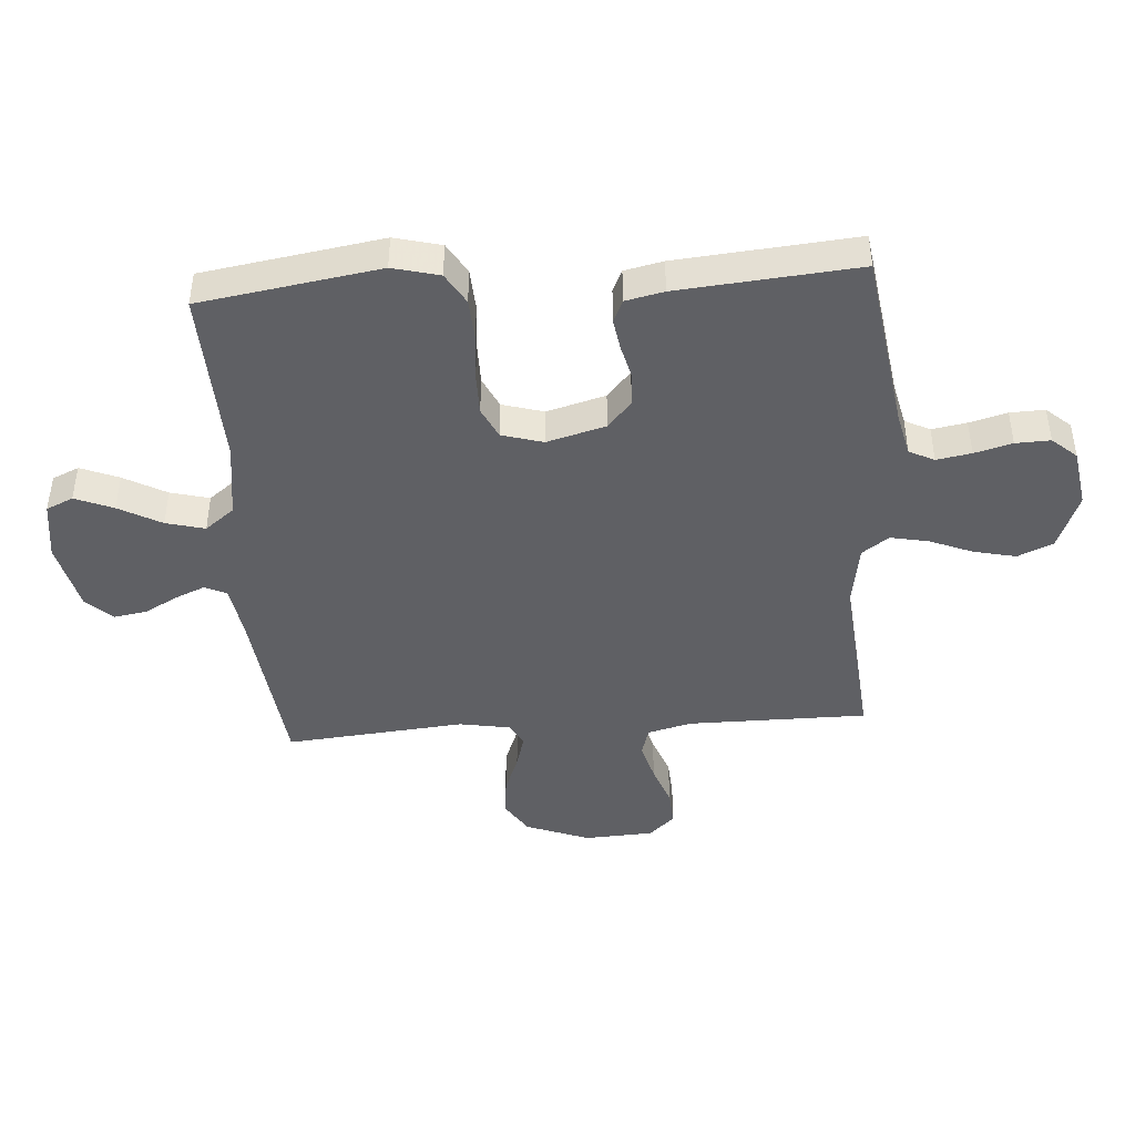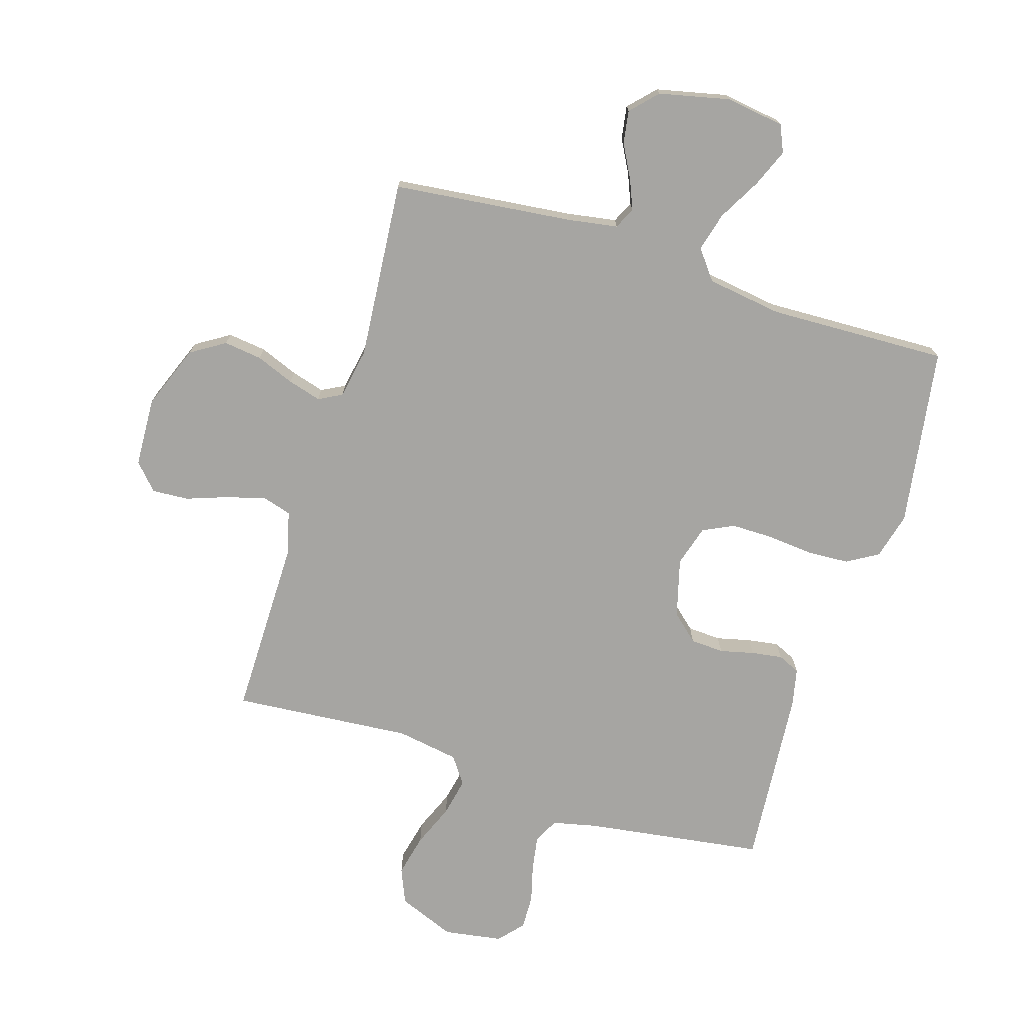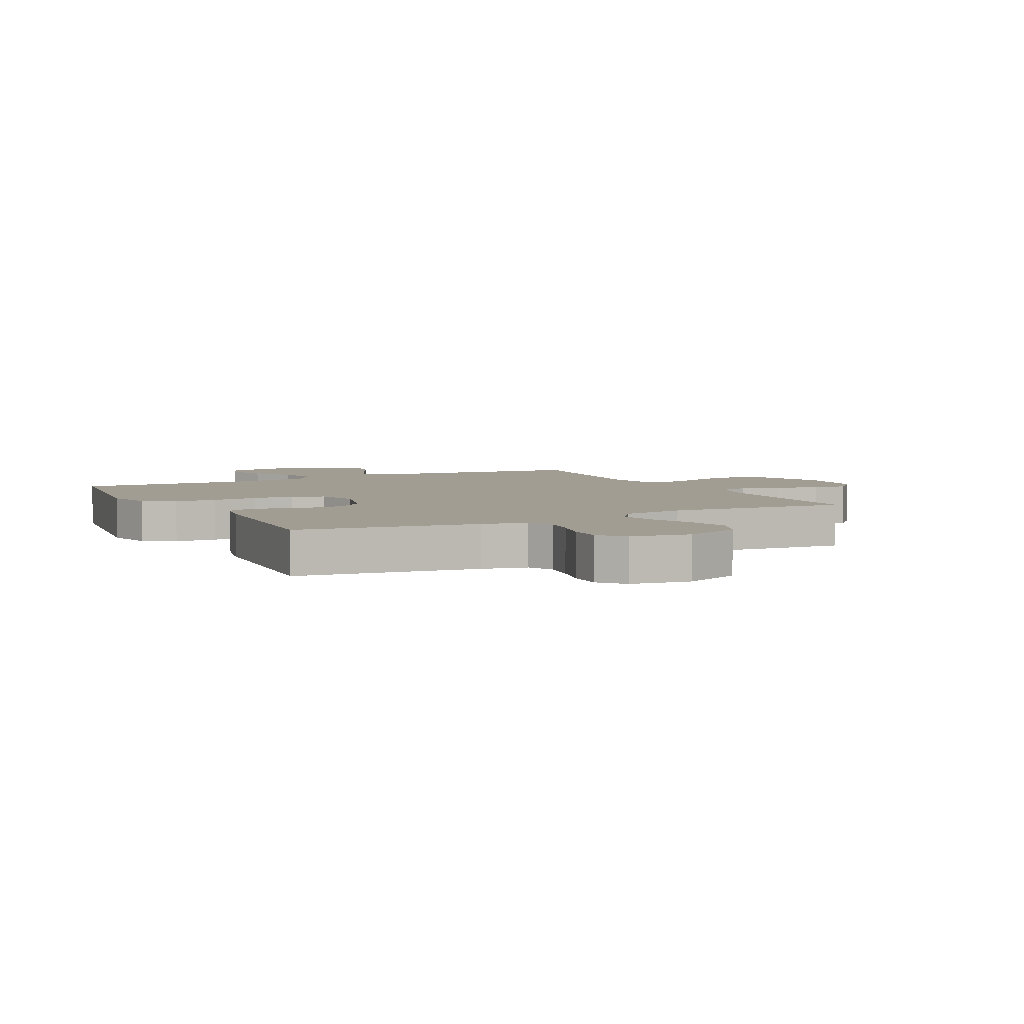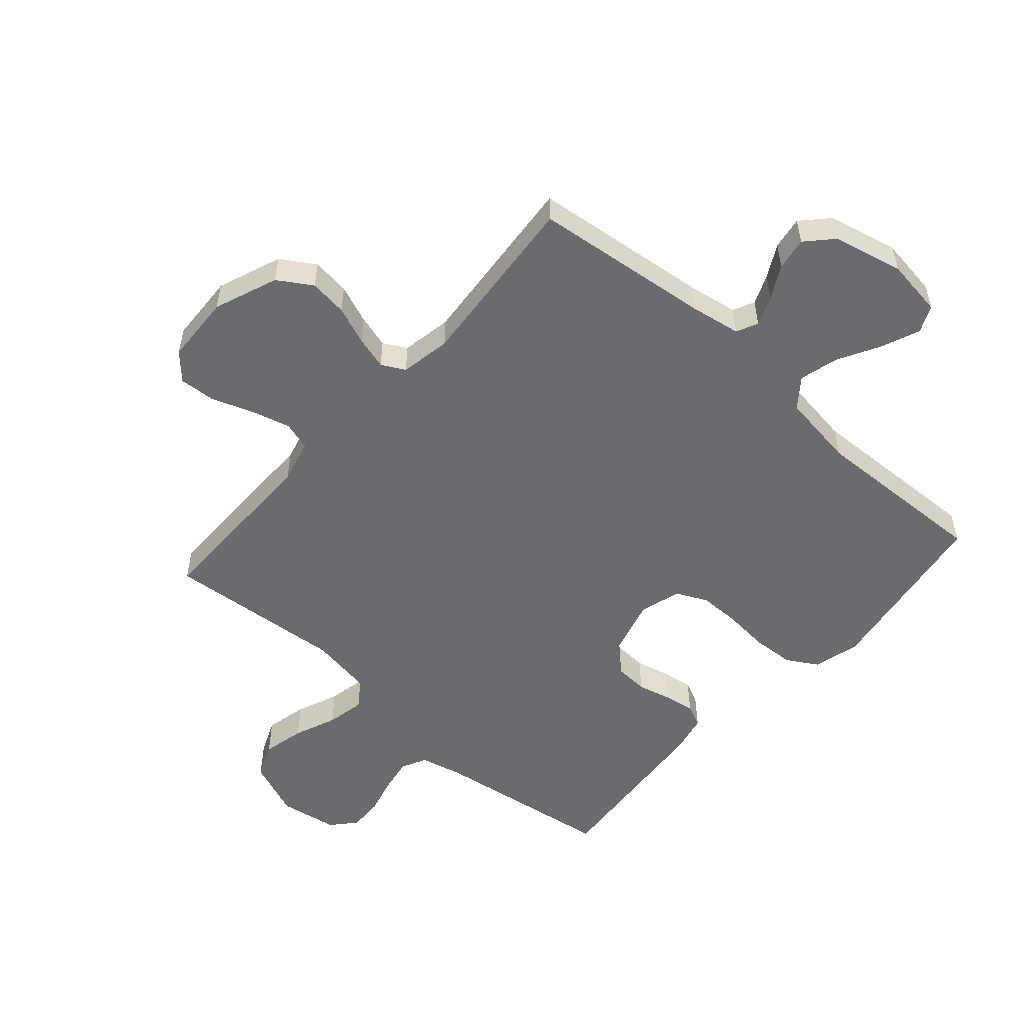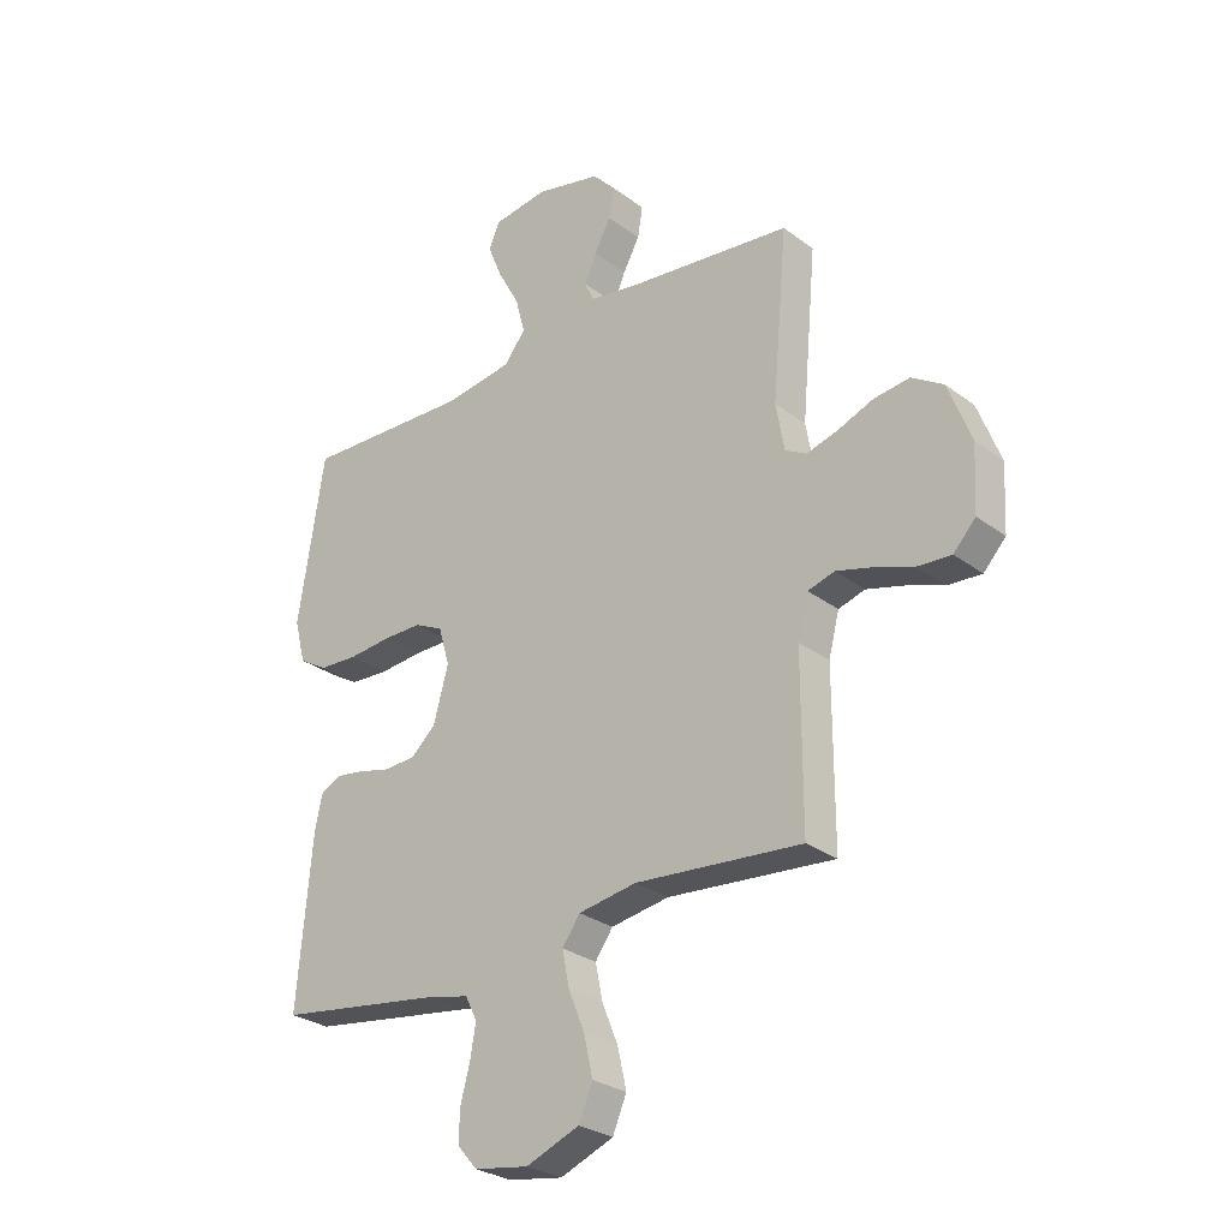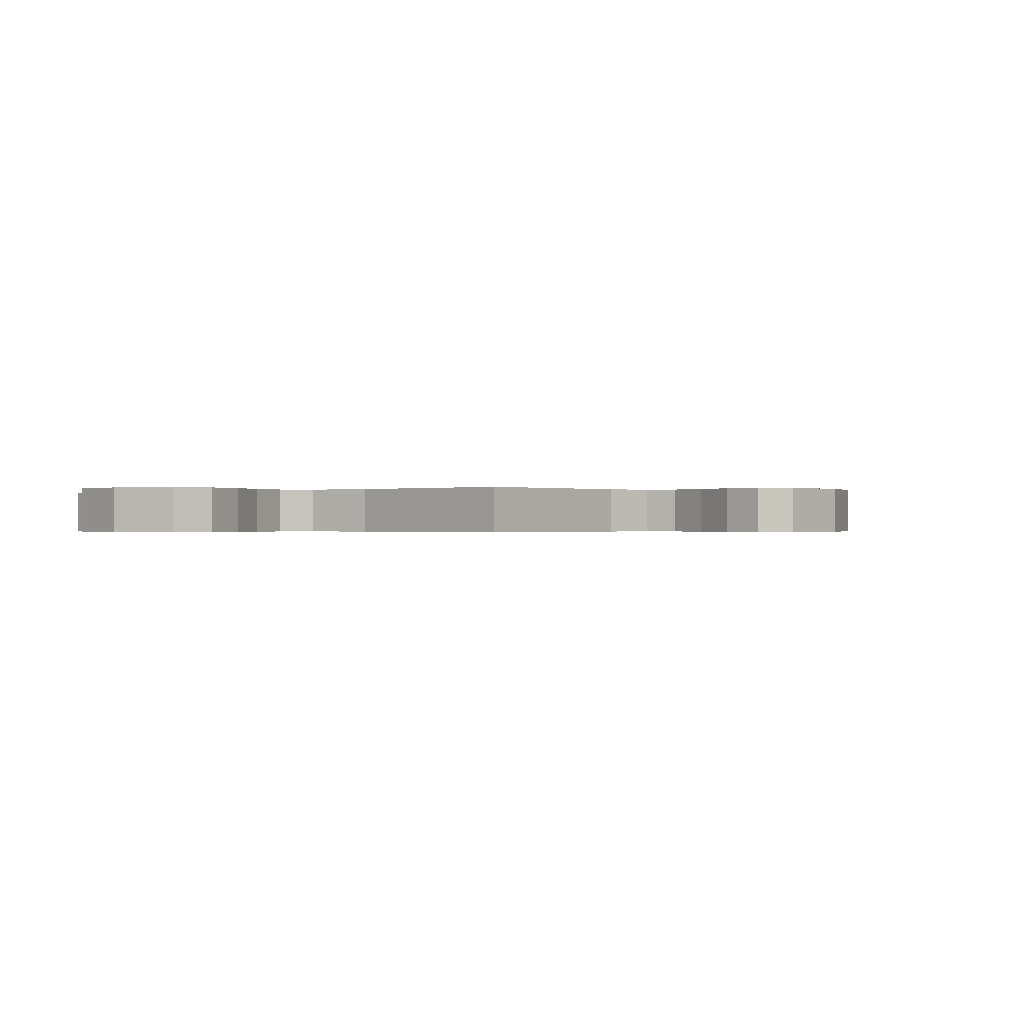
<metadata>
{"format":"obj","ext":"obj","renderer":"f3d","projection":"perspective","resolution":1024,"background":"white","views":[{"elev":-44.0,"azim":94.1,"up":"+Y"},{"elev":-73.6,"azim":-17.5,"up":"+Y"},{"elev":4.9,"azim":152.5,"up":"+Y"},{"elev":-53.4,"azim":-41.5,"up":"+Y"},{"elev":-28.1,"azim":-138.4,"up":"+Z"},{"elev":-0.4,"azim":-140.3,"up":"+Y"}]}
</metadata>
<code>
v -0.5 0.07 0.5
v -0.2 0.07 0.534
v -0.116 0.07 0.548
v -0.099 0.07 0.584
v -0.12 0.07 0.634
v -0.15 0.07 0.689
v -0.159 0.07 0.744
v -0.118 0.07 0.788
v 0 0.07 0.815
v 0.098 0.07 0.801
v 0.118 0.07 0.756
v 0.092 0.07 0.692
v 0.053 0.07 0.621
v 0.036 0.07 0.556
v 0.074 0.07 0.507
v 0.2 0.07 0.489
v 0.5 0.07 0.5
v 0.547 0.07 0.2
v 0.527 0.07 0.122
v 0.475 0.07 0.091
v 0.405 0.07 0.087
v 0.328 0.07 0.094
v 0.258 0.07 0.094
v 0.206 0.07 0.069
v 0.186 0.07 0
v 0.213 0.07 -0.098
v 0.258 0.07 -0.138
v 0.314 0.07 -0.141
v 0.371 0.07 -0.127
v 0.423 0.07 -0.119
v 0.46 0.07 -0.136
v 0.474 0.07 -0.2
v 0.5 0.07 -0.5
v 0.2 0.07 -0.544
v 0.126 0.07 -0.561
v 0.105 0.07 -0.603
v 0.115 0.07 -0.661
v 0.132 0.07 -0.724
v 0.134 0.07 -0.782
v 0.098 0.07 -0.823
v 0 0.07 -0.839
v -0.096 0.07 -0.801
v -0.121 0.07 -0.742
v -0.105 0.07 -0.671
v -0.076 0.07 -0.6
v -0.063 0.07 -0.536
v -0.095 0.07 -0.491
v -0.2 0.07 -0.474
v -0.5 0.07 -0.5
v -0.5 0.07 -0.2
v -0.519 0.07 -0.126
v -0.567 0.07 -0.112
v -0.633 0.07 -0.13
v -0.702 0.07 -0.155
v -0.763 0.07 -0.159
v -0.803 0.07 -0.116
v -0.809 0.07 0
v -0.768 0.07 0.107
v -0.711 0.07 0.143
v -0.647 0.07 0.135
v -0.583 0.07 0.11
v -0.527 0.07 0.094
v -0.488 0.07 0.115
v -0.473 0.07 0.2
v -0.5 0 0.5
v -0.2 0 0.534
v -0.116 0 0.548
v -0.099 0 0.584
v -0.12 0 0.634
v -0.15 0 0.689
v -0.159 0 0.744
v -0.118 0 0.788
v 0 0 0.815
v 0.098 0 0.801
v 0.118 0 0.756
v 0.092 0 0.692
v 0.053 0 0.621
v 0.036 0 0.556
v 0.074 0 0.507
v 0.2 0 0.489
v 0.5 0 0.5
v 0.547 0 0.2
v 0.527 0 0.122
v 0.475 0 0.091
v 0.405 0 0.087
v 0.328 0 0.094
v 0.258 0 0.094
v 0.206 0 0.069
v 0.186 0 0
v 0.213 0 -0.098
v 0.258 0 -0.138
v 0.314 0 -0.141
v 0.371 0 -0.127
v 0.423 0 -0.119
v 0.46 0 -0.136
v 0.474 0 -0.2
v 0.5 0 -0.5
v 0.2 0 -0.544
v 0.126 0 -0.561
v 0.105 0 -0.603
v 0.115 0 -0.661
v 0.132 0 -0.724
v 0.134 0 -0.782
v 0.098 0 -0.823
v 0 0 -0.839
v -0.096 0 -0.801
v -0.121 0 -0.742
v -0.105 0 -0.671
v -0.076 0 -0.6
v -0.063 0 -0.536
v -0.095 0 -0.491
v -0.2 0 -0.474
v -0.5 0 -0.5
v -0.5 0 -0.2
v -0.519 0 -0.126
v -0.567 0 -0.112
v -0.633 0 -0.13
v -0.702 0 -0.155
v -0.763 0 -0.159
v -0.803 0 -0.116
v -0.809 0 0
v -0.768 0 0.107
v -0.711 0 0.143
v -0.647 0 0.135
v -0.583 0 0.11
v -0.527 0 0.094
v -0.488 0 0.115
v -0.473 0 0.2
f 58 59 60 61
f 58 61 62
f 57 58 62
f 56 57 62
f 53 54 55 56
f 52 53 56 62
f 51 52 62 63
f 48 49 50
f 47 48 50 51
f 42 43 44 45
f 42 45 46
f 41 42 46
f 40 41 46
f 37 38 39 40
f 36 37 40 46
f 35 36 46 47
f 31 32 33 34
f 28 29 30 31
f 28 31 34 35
f 19 20 21 22
f 19 22 23
f 16 17 18 19
f 15 16 19 23
f 14 15 23 24
f 10 11 12 13
f 10 13 14
f 9 10 14
f 8 9 14
f 5 6 7 8
f 4 5 8 14
f 3 4 14 24
f 64 1 2
f 27 28 35 47
f 26 27 47 51
f 25 26 51 63
f 24 25 63 64
f 2 3 24 64
f 125 124 123 122
f 126 125 122
f 126 122 121
f 126 121 120
f 120 119 118 117
f 126 120 117 116
f 127 126 116 115
f 114 113 112
f 115 114 112 111
f 109 108 107 106
f 110 109 106
f 110 106 105
f 110 105 104
f 104 103 102 101
f 110 104 101 100
f 111 110 100 99
f 98 97 96 95
f 95 94 93 92
f 99 98 95 92
f 86 85 84 83
f 87 86 83
f 83 82 81 80
f 87 83 80 79
f 88 87 79 78
f 77 76 75 74
f 78 77 74
f 78 74 73
f 78 73 72
f 72 71 70 69
f 78 72 69 68
f 88 78 68 67
f 66 65 128
f 111 99 92 91
f 115 111 91 90
f 127 115 90 89
f 128 127 89 88
f 128 88 67 66
f 1 65 66 2
f 2 66 67 3
f 3 67 68 4
f 4 68 69 5
f 5 69 70 6
f 6 70 71 7
f 7 71 72 8
f 8 72 73 9
f 9 73 74 10
f 10 74 75 11
f 11 75 76 12
f 12 76 77 13
f 13 77 78 14
f 14 78 79 15
f 15 79 80 16
f 16 80 81 17
f 17 81 82 18
f 18 82 83 19
f 19 83 84 20
f 20 84 85 21
f 21 85 86 22
f 22 86 87 23
f 23 87 88 24
f 24 88 89 25
f 25 89 90 26
f 26 90 91 27
f 27 91 92 28
f 28 92 93 29
f 29 93 94 30
f 30 94 95 31
f 31 95 96 32
f 32 96 97 33
f 33 97 98 34
f 34 98 99 35
f 35 99 100 36
f 36 100 101 37
f 37 101 102 38
f 38 102 103 39
f 39 103 104 40
f 40 104 105 41
f 41 105 106 42
f 42 106 107 43
f 43 107 108 44
f 44 108 109 45
f 45 109 110 46
f 46 110 111 47
f 47 111 112 48
f 48 112 113 49
f 49 113 114 50
f 50 114 115 51
f 51 115 116 52
f 52 116 117 53
f 53 117 118 54
f 54 118 119 55
f 55 119 120 56
f 56 120 121 57
f 57 121 122 58
f 58 122 123 59
f 59 123 124 60
f 60 124 125 61
f 61 125 126 62
f 62 126 127 63
f 63 127 128 64
f 64 128 65 1

</code>
